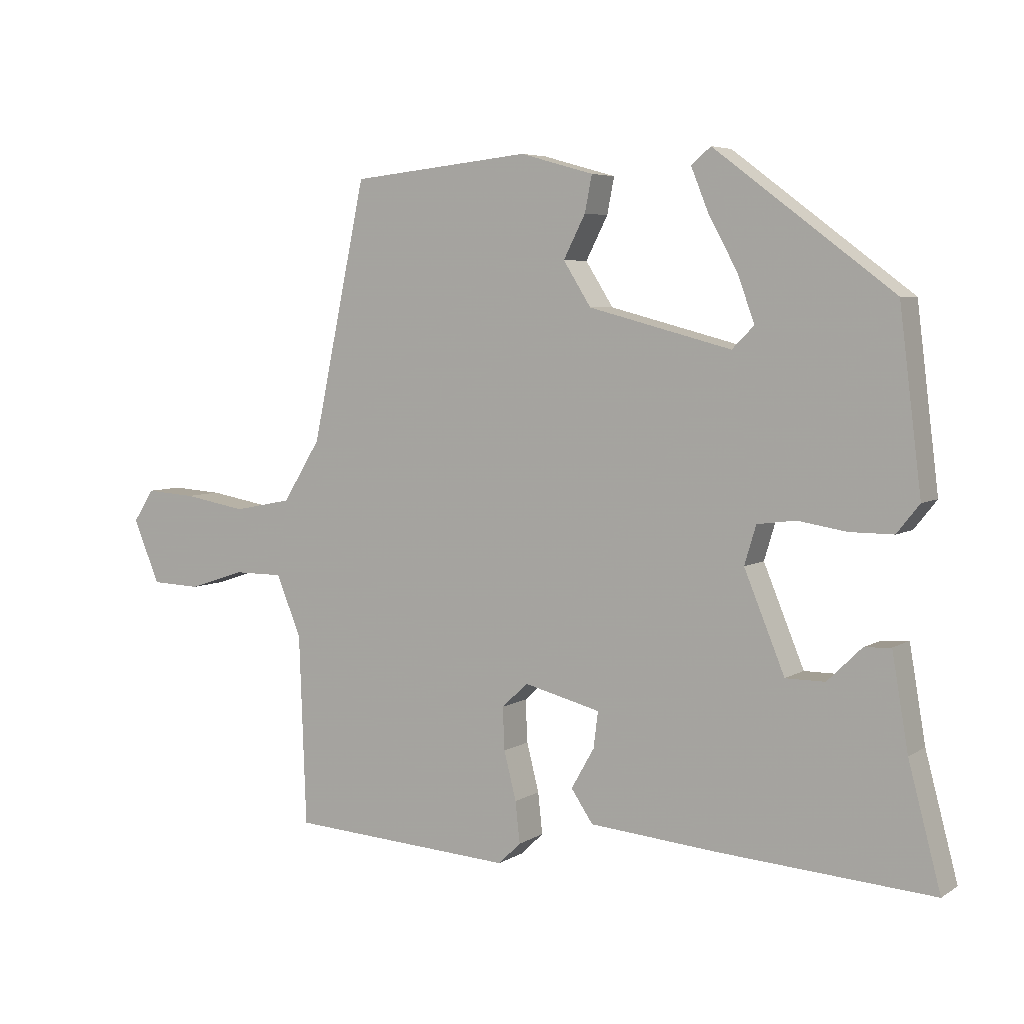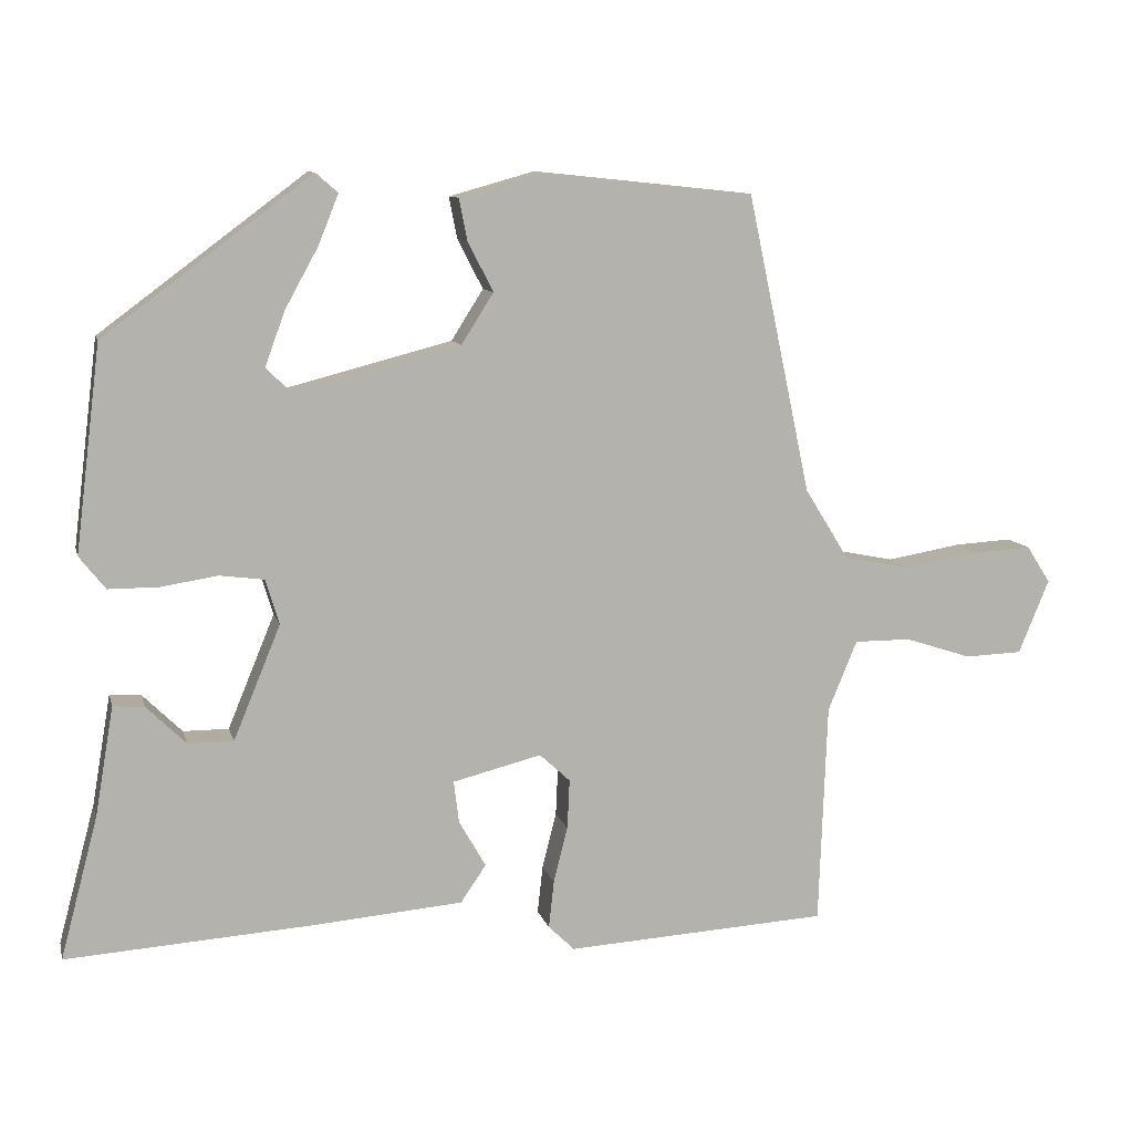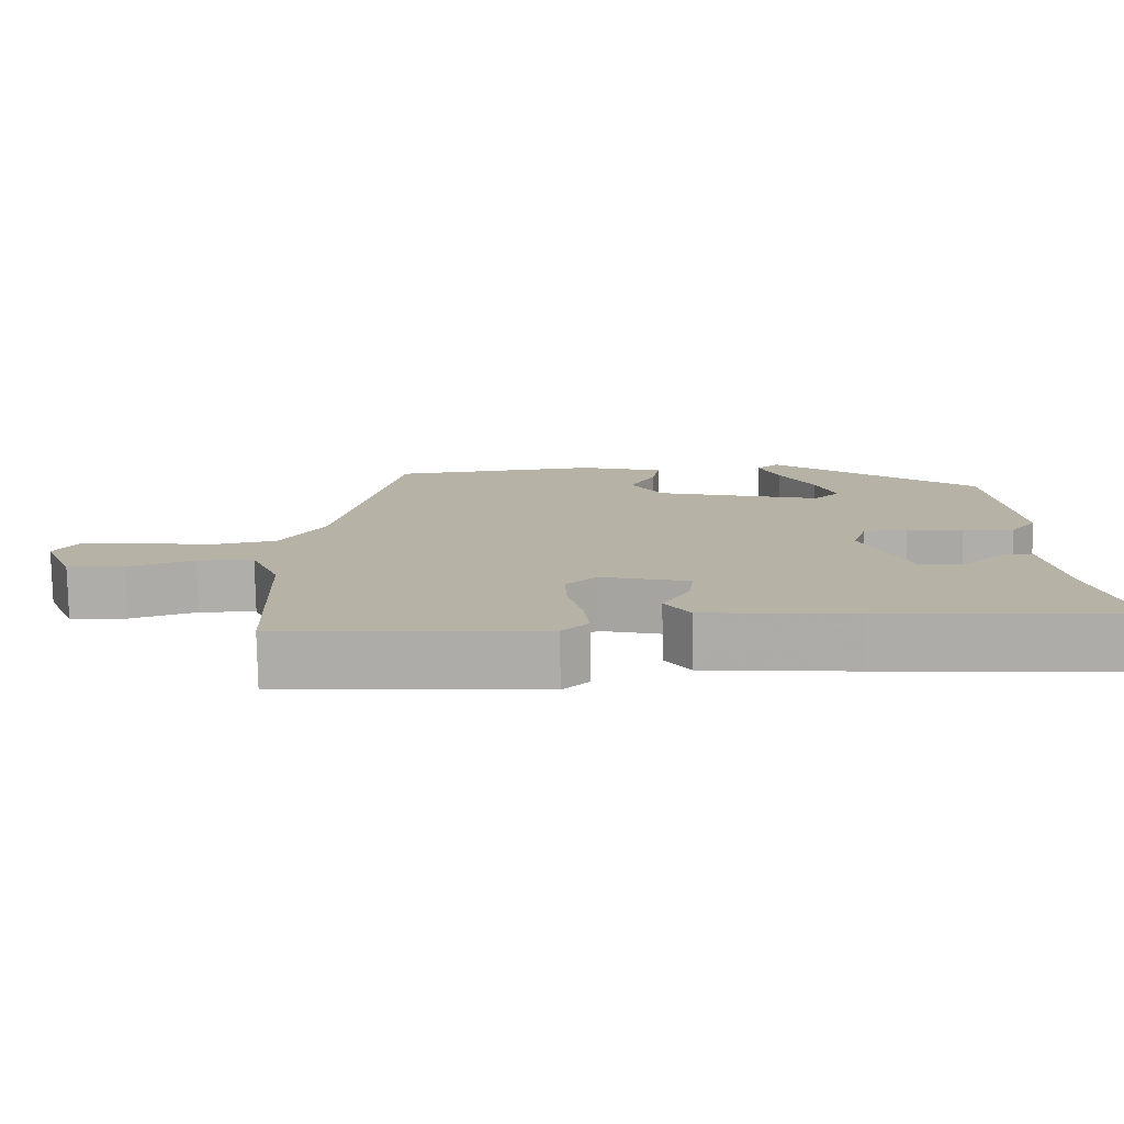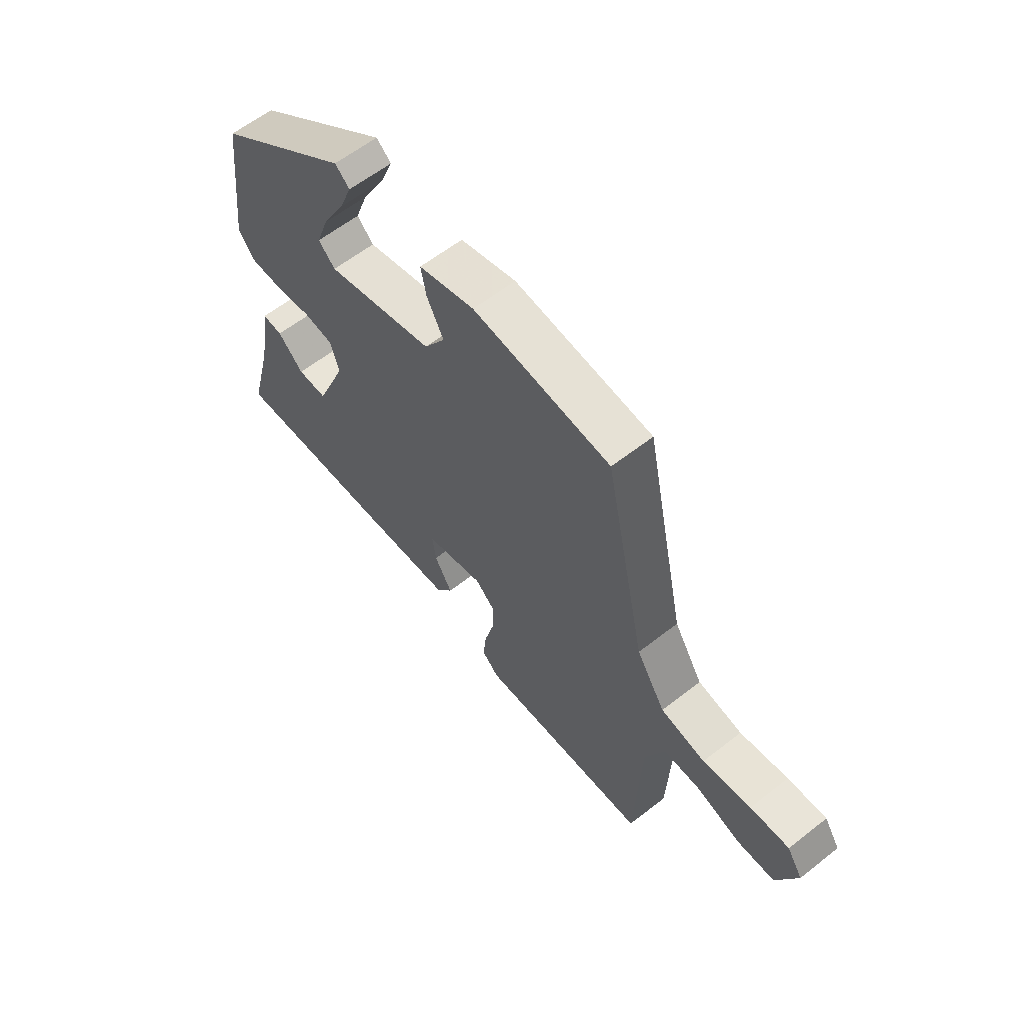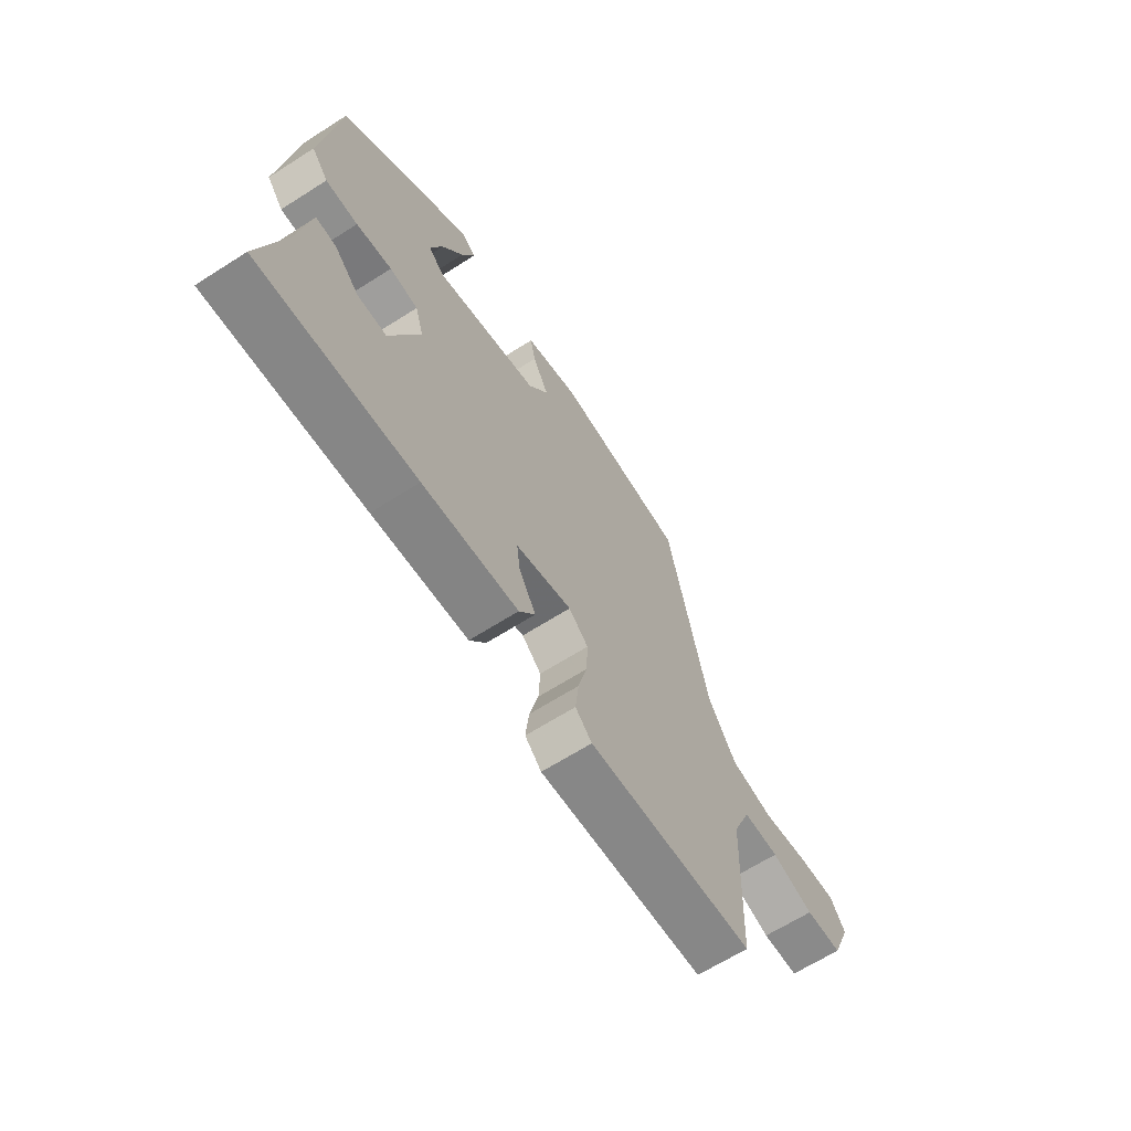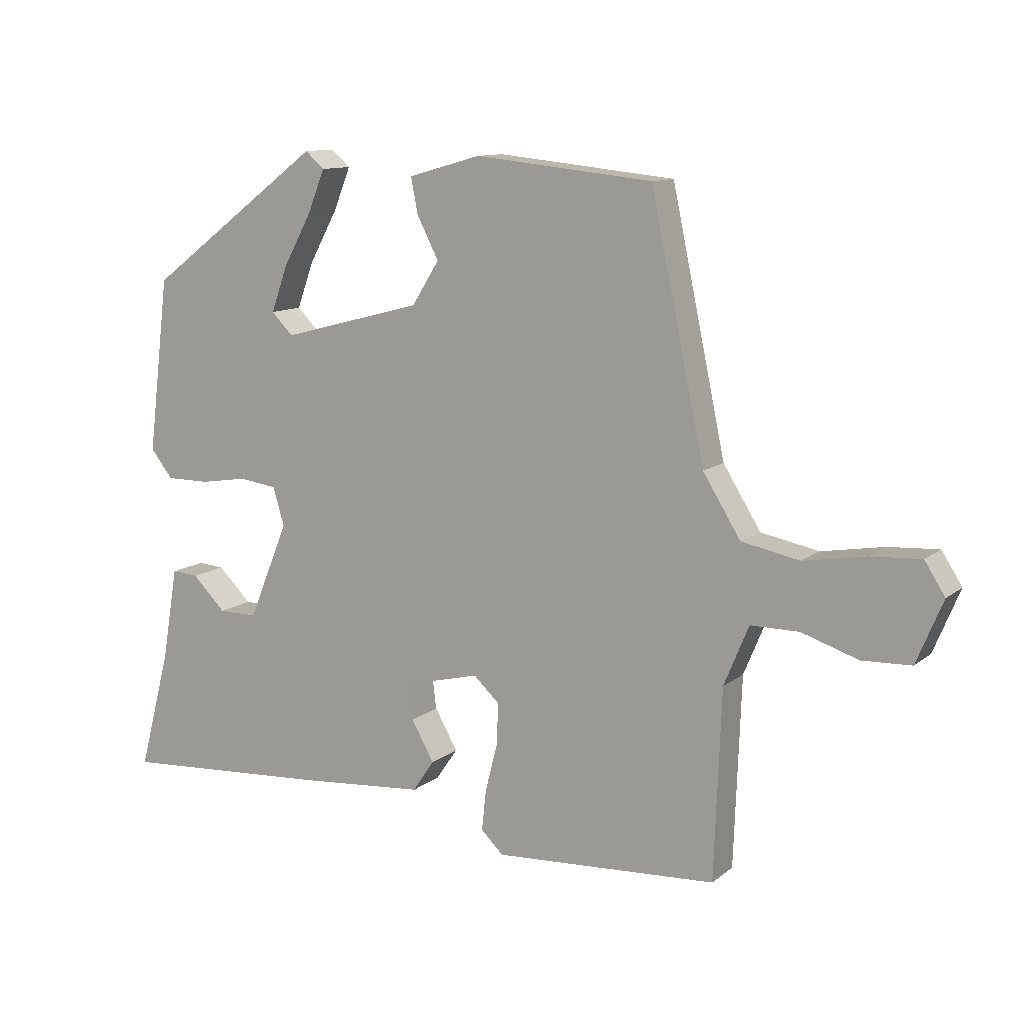
<metadata>
{"format":"obj","ext":"obj","renderer":"f3d","projection":"perspective","resolution":1024,"background":"white","views":[{"elev":5.4,"azim":-150.4,"up":"+Z"},{"elev":9.9,"azim":-13.3,"up":"+Z"},{"elev":-77.6,"azim":-179.1,"up":"+Z"},{"elev":60.9,"azim":51.4,"up":"+Z"},{"elev":-65.2,"azim":-57.3,"up":"+Z"},{"elev":11.4,"azim":29.6,"up":"+Z"}]}
</metadata>
<code>
v -0.545 0.07 -0.482
v -0.495 0.07 -0.293
v -0.47 0.07 -0.146
v -0.428 0.07 -0.149
v -0.375 0.07 -0.201
v -0.314 0.07 -0.201
v -0.251 0.07 -0.048
v -0.269 0.07 0.012
v -0.329 0.07 0.02
v -0.404 0.07 0.008
v -0.472 0.07 0.008
v -0.507 0.07 0.052
v -0.473 0.07 0.327
v -0.195 0.07 0.535
v -0.165 0.07 0.509
v -0.192 0.07 0.442
v -0.237 0.07 0.36
v -0.263 0.07 0.288
v -0.229 0.07 0.254
v -0.007 0.07 0.312
v 0.036 0.07 0.38
v 0.002 0.07 0.446
v -0.009 0.07 0.502
v 0.105 0.07 0.534
v 0.385 0.07 0.505
v 0.47 0.07 0.105
v 0.529 0.07 0.01
v 0.62 0.07 -0.008
v 0.718 0.07 0.009
v 0.797 0.07 0.014
v 0.829 0.07 -0.036
v 0.788 0.07 -0.135
v 0.711 0.07 -0.138
v 0.622 0.07 -0.109
v 0.546 0.07 -0.109
v 0.507 0.07 -0.203
v 0.496 0.07 -0.5
v 0.144 0.07 -0.521
v 0.109 0.07 -0.487
v 0.116 0.07 -0.423
v 0.135 0.07 -0.348
v 0.138 0.07 -0.282
v 0.097 0.07 -0.244
v -0.022 0.07 -0.274
v -0.015 0.07 -0.33
v 0.021 0.07 -0.393
v -0.013 0.07 -0.443
v -0.215 0.07 -0.46
v -0.545 0 -0.482
v -0.495 0 -0.293
v -0.47 0 -0.146
v -0.428 0 -0.149
v -0.375 0 -0.201
v -0.314 0 -0.201
v -0.251 0 -0.048
v -0.269 0 0.012
v -0.329 0 0.02
v -0.404 0 0.008
v -0.472 0 0.008
v -0.507 0 0.052
v -0.473 0 0.327
v -0.195 0 0.535
v -0.165 0 0.509
v -0.192 0 0.442
v -0.237 0 0.36
v -0.263 0 0.288
v -0.229 0 0.254
v -0.007 0 0.312
v 0.036 0 0.38
v 0.002 0 0.446
v -0.009 0 0.502
v 0.105 0 0.534
v 0.385 0 0.505
v 0.47 0 0.105
v 0.529 0 0.01
v 0.62 0 -0.008
v 0.718 0 0.009
v 0.797 0 0.014
v 0.829 0 -0.036
v 0.788 0 -0.135
v 0.711 0 -0.138
v 0.622 0 -0.109
v 0.546 0 -0.109
v 0.507 0 -0.203
v 0.496 0 -0.5
v 0.144 0 -0.521
v 0.109 0 -0.487
v 0.116 0 -0.423
v 0.135 0 -0.348
v 0.138 0 -0.282
v 0.097 0 -0.244
v -0.022 0 -0.274
v -0.015 0 -0.33
v 0.021 0 -0.393
v -0.013 0 -0.443
v -0.215 0 -0.46
f 45 46 47 48
f 44 45 48 1
f 38 39 40 41
f 36 37 38 41
f 35 36 41 42
f 31 32 33 34
f 31 34 35
f 28 29 30 31
f 28 31 35
f 27 28 35 42
f 23 24 25 26
f 21 22 23 26
f 20 21 26 27
f 19 20 27 42
f 14 15 16 17
f 14 17 18
f 13 14 18
f 9 10 11 12
f 8 9 12 13
f 2 3 4 5
f 44 1 2 5
f 43 44 5 6
f 19 42 43
f 8 13 18 19
f 7 8 19 43
f 6 7 43
f 96 95 94 93
f 49 96 93 92
f 89 88 87 86
f 89 86 85 84
f 90 89 84 83
f 82 81 80 79
f 83 82 79
f 79 78 77 76
f 83 79 76
f 90 83 76 75
f 74 73 72 71
f 74 71 70 69
f 75 74 69 68
f 90 75 68 67
f 65 64 63 62
f 66 65 62
f 66 62 61
f 60 59 58 57
f 61 60 57 56
f 53 52 51 50
f 53 50 49 92
f 54 53 92 91
f 91 90 67
f 67 66 61 56
f 91 67 56 55
f 91 55 54
f 1 49 50 2
f 2 50 51 3
f 3 51 52 4
f 4 52 53 5
f 5 53 54 6
f 6 54 55 7
f 7 55 56 8
f 8 56 57 9
f 9 57 58 10
f 10 58 59 11
f 11 59 60 12
f 12 60 61 13
f 13 61 62 14
f 14 62 63 15
f 15 63 64 16
f 16 64 65 17
f 17 65 66 18
f 18 66 67 19
f 19 67 68 20
f 20 68 69 21
f 21 69 70 22
f 22 70 71 23
f 23 71 72 24
f 24 72 73 25
f 25 73 74 26
f 26 74 75 27
f 27 75 76 28
f 28 76 77 29
f 29 77 78 30
f 30 78 79 31
f 31 79 80 32
f 32 80 81 33
f 33 81 82 34
f 34 82 83 35
f 35 83 84 36
f 36 84 85 37
f 37 85 86 38
f 38 86 87 39
f 39 87 88 40
f 40 88 89 41
f 41 89 90 42
f 42 90 91 43
f 43 91 92 44
f 44 92 93 45
f 45 93 94 46
f 46 94 95 47
f 47 95 96 48
f 48 96 49 1

</code>
